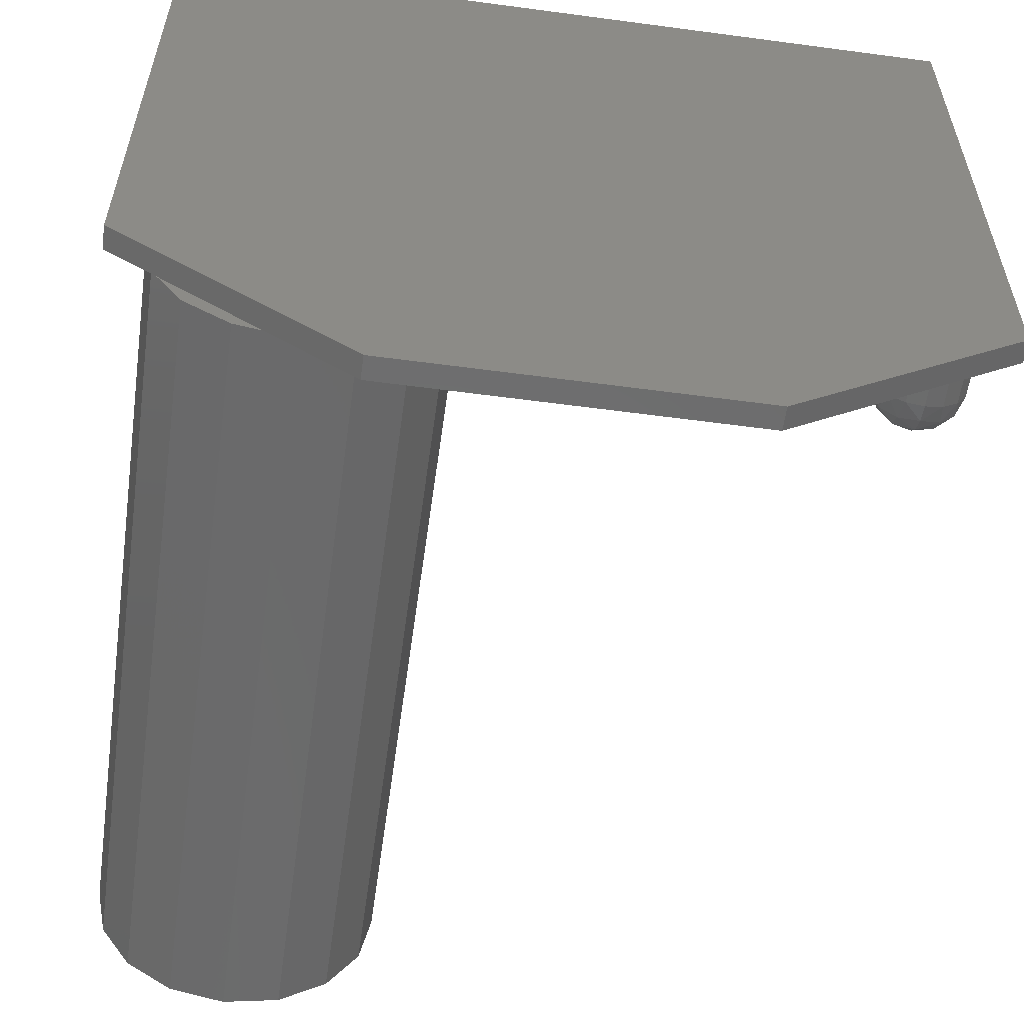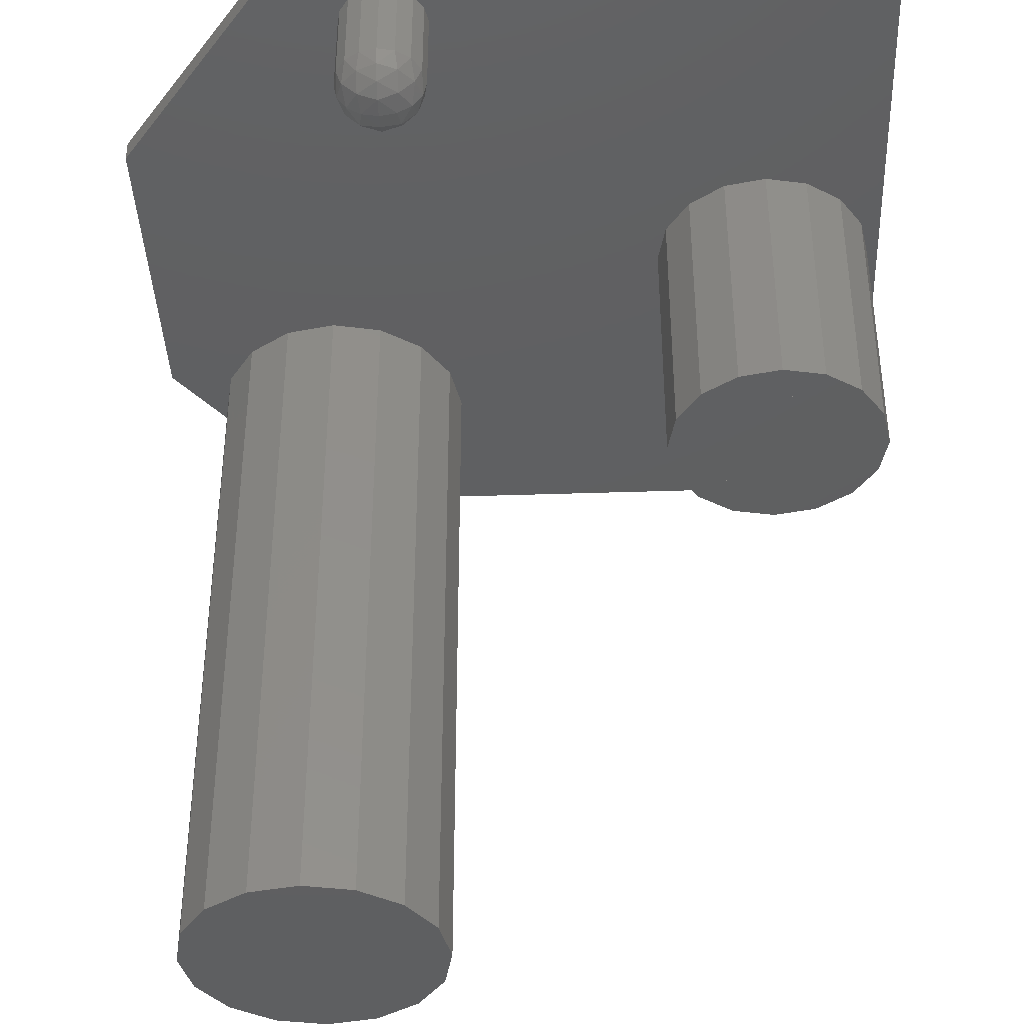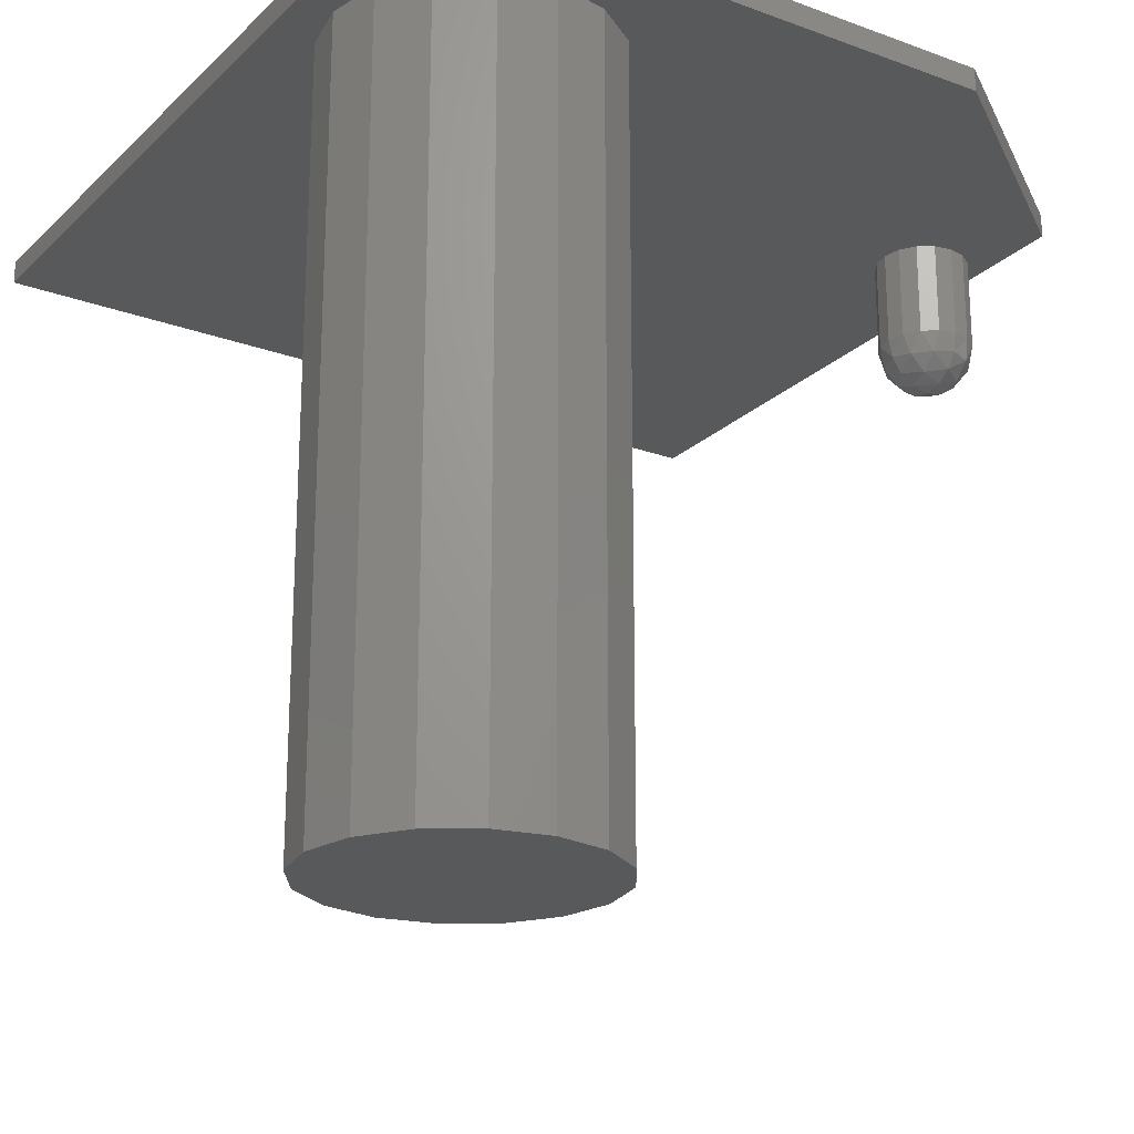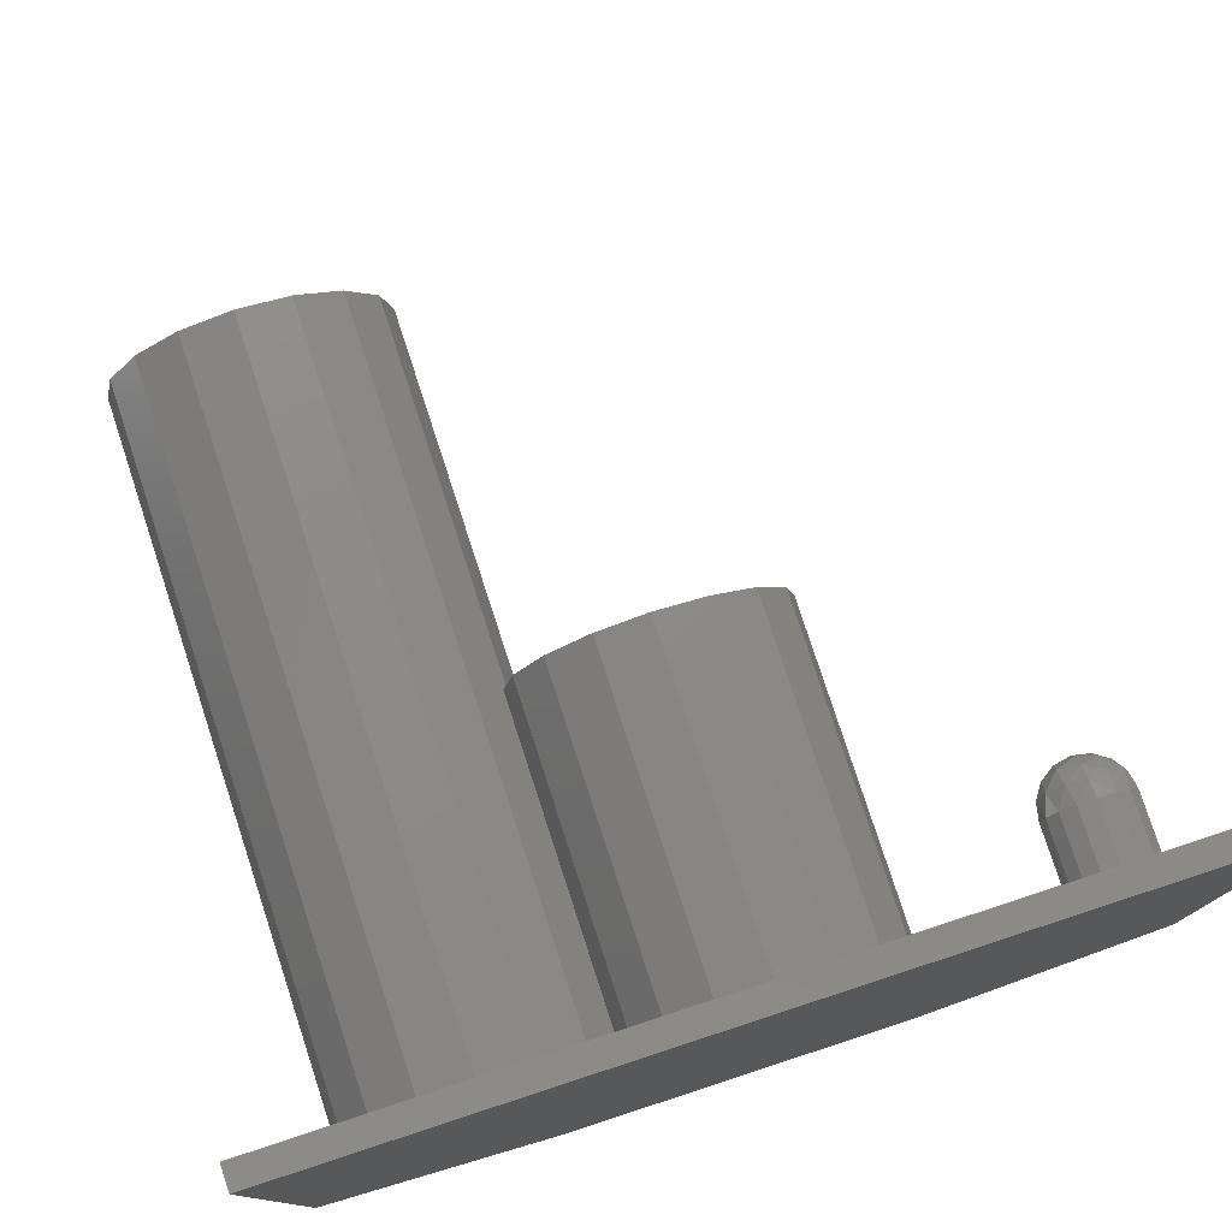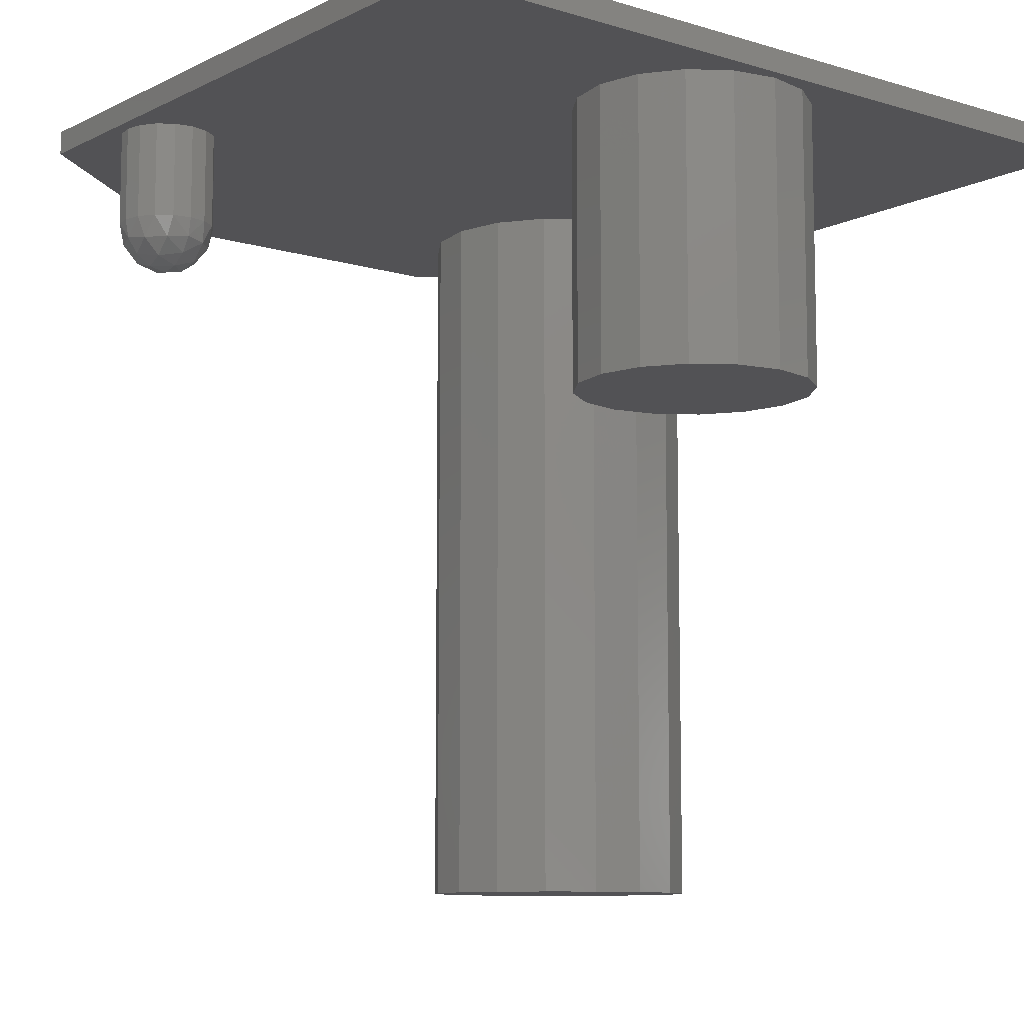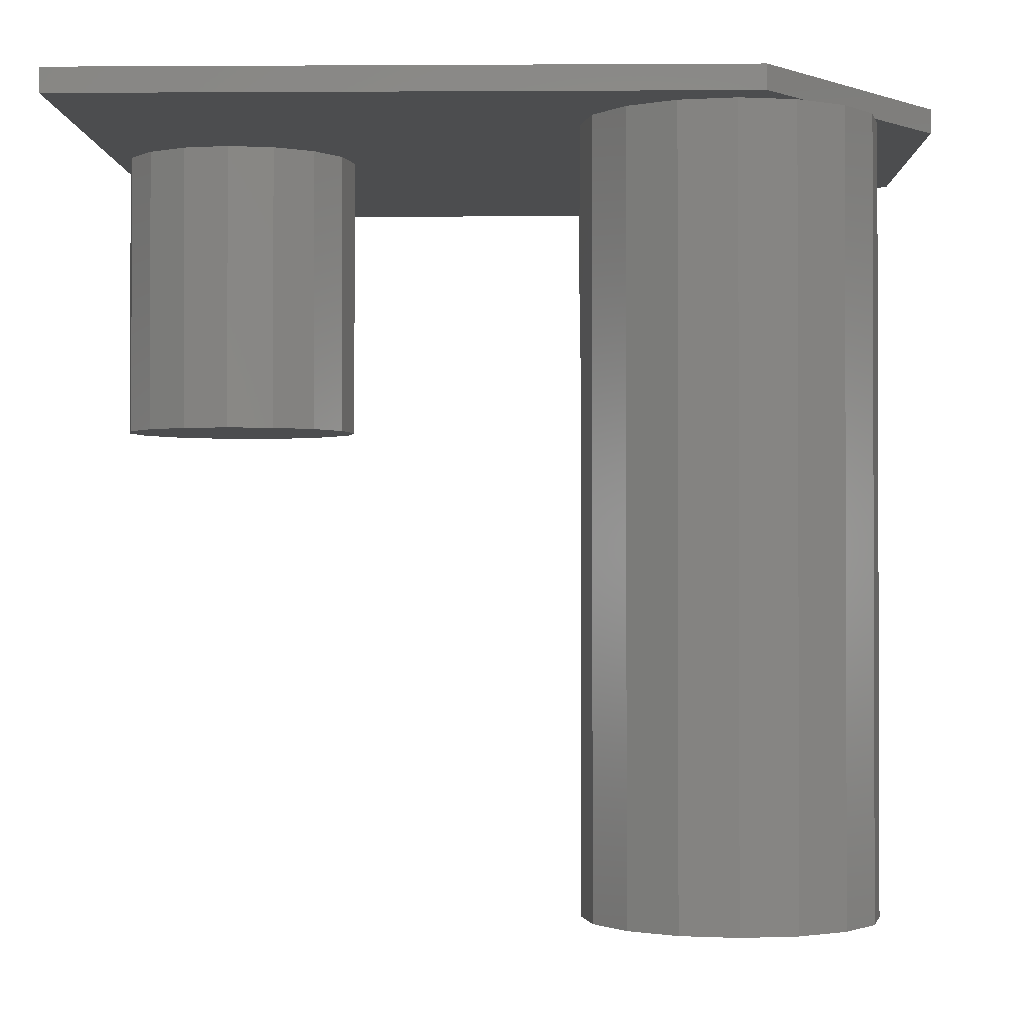
<metadata>
{"format":"stl","ext":"stl","renderer":"f3d","projection":"perspective","resolution":1024,"background":"white","views":[{"elev":-58.0,"azim":172.1,"up":"+Z"},{"elev":-39.3,"azim":-87.6,"up":"+Y"},{"elev":-21.8,"azim":147.3,"up":"+Y"},{"elev":78.5,"azim":161.9,"up":"+Z"},{"elev":-9.4,"azim":-38.5,"up":"+Y"},{"elev":-1.2,"azim":91.3,"up":"+Y"}]}
</metadata>
<code>
# stl→obj: 186 verts, 292 faces
v 0.8 1.16 -1.52
v 1.28 1.16 -1.52
v 1.243 1.16 -1.704
v 1.139 1.16 -1.859
v 0.9837 1.16 -1.963
v 0.8 1.16 -2
v 0.6163 1.16 -1.963
v 0.4606 1.16 -1.859
v 0.3565 1.16 -1.704
v 0.32 1.16 -1.52
v 0.3565 1.16 -1.336
v 0.4606 1.16 -1.181
v 0.6163 1.16 -1.077
v 0.8 1.16 -1.04
v 0.9837 1.16 -1.077
v 1.139 1.16 -1.181
v 1.243 1.16 -1.336
v 1.12 -1.4 -1.52
v 1.096 -1.4 -1.398
v 0.8 -1.4 -1.52
v 1.026 -1.4 -1.294
v 0.9225 -1.4 -1.224
v 0.8 -1.4 -1.2
v 0.6775 -1.4 -1.224
v 0.5737 -1.4 -1.294
v 0.5044 -1.4 -1.398
v 0.48 -1.4 -1.52
v 0.5044 -1.4 -1.642
v 0.5737 -1.4 -1.746
v 0.6775 -1.4 -1.816
v 0.8 -1.4 -1.84
v 0.9225 -1.4 -1.816
v 1.026 -1.4 -1.746
v 1.096 -1.4 -1.642
v 0.2666 0.2 0.16
v 0.2463 0.2 0.262
v 0 0.2 0.16
v 0.1885 0.2 0.3486
v 0.102 0.2 0.4064
v 0 0.2 0.4267
v -0.102 0.2 0.4064
v -0.1885 0.2 0.3486
v -0.2463 0.2 0.262
v -0.2666 0.2 0.16
v -0.2463 0.2 0.05795
v -0.1885 0.2 -0.02856
v -0.102 0.2 -0.08636
v -0 0.2 -0.1067
v 0.102 0.2 -0.08636
v 0.1885 0.2 -0.02856
v 0.2463 0.2 0.05795
v 1.4 1.16 0.6
v 1.4 1.24 0.6
v -1.4 1.24 0.6
v -1.4 1.16 0.6
v -1.4 1.24 -1.6
v -1.4 1.16 -1.6
v 1.4 1.16 -1.6
v 1.4 1.24 -1.6
v -0.6 1.16 -2.2
v -0.6 1.24 -2.2
v 0.6 1.24 -2.2
v 0.6 1.16 -2.2
v 1.139 -1.4 -1.181
v 0.9837 -1.4 -1.077
v 0.8 -1.4 -1.04
v 0.6163 -1.4 -1.077
v 0.4606 -1.4 -1.181
v 0.3565 -1.4 -1.336
v 0.32 -1.4 -1.52
v 0.3565 -1.4 -1.704
v 0.4606 -1.4 -1.859
v 0.6163 -1.4 -1.963
v 0.8 -1.4 -2
v 0.9837 -1.4 -1.963
v 1.139 -1.4 -1.859
v 1.243 -1.4 -1.704
v 1.28 -1.4 -1.52
v 1.243 -1.4 -1.336
v 0.4 0.2 0.16
v 0.4 1.16 0.16
v 0.3696 1.16 0.3131
v 0.3696 0.2 0.3131
v 0.2828 1.16 0.4428
v 0.2828 0.2 0.4428
v 0.1531 1.16 0.5296
v 0.1531 0.2 0.5296
v 0 1.16 0.56
v 0 0.2 0.56
v -0.1531 1.16 0.5296
v -0.1531 0.2 0.5296
v -0.2828 1.16 0.4428
v -0.2828 0.2 0.4428
v -0.3696 1.16 0.3131
v -0.3696 0.2 0.3131
v -0.4 1.16 0.16
v -0.4 0.2 0.16
v -0.3696 1.16 0.006927
v -0.3696 0.2 0.006927
v -0.2828 1.16 -0.1228
v -0.2828 0.2 -0.1228
v -0.1531 1.16 -0.2096
v -0.1531 0.2 -0.2096
v -0 1.16 -0.24
v -0 0.2 -0.24
v 0.1531 1.16 -0.2096
v 0.1531 0.2 -0.2096
v 0.2828 1.16 -0.1228
v 0.2828 0.2 -0.1228
v 0.3696 1.16 0.006927
v 0.3696 0.2 0.006927
v 0.2667 0.2 0.16
v 0.3695 0.2 0.3131
v 0.2464 0.2 0.262
v 0.1886 0.2 0.3486
v 0.1531 0.2 0.5295
v -0.1531 0.2 0.5295
v -0.1886 0.2 0.3486
v -0.3695 0.2 0.3131
v -0.2464 0.2 0.262
v -0.2667 0.2 0.16
v -0.3695 0.2 0.006928
v -0.2464 0.2 0.05795
v -0.1886 0.2 -0.02856
v -0.1531 0.2 -0.2095
v 0.1531 0.2 -0.2095
v 0.1886 0.2 -0.02856
v 0.3695 0.2 0.006928
v 0.2464 0.2 0.05795
v -1.313 0.84 -1.087
v -1.313 1.16 -1.087
v -1.348 1.16 -1.139
v -1.348 0.84 -1.139
v -1.36 1.16 -1.2
v -1.261 0.84 -1.052
v -1.261 1.16 -1.052
v -1.36 0.84 -1.2
v -1.348 1.16 -1.261
v -1.2 0.84 -1.04
v -1.2 1.16 -1.04
v -1.348 0.84 -1.261
v -1.313 1.16 -1.313
v -1.139 0.84 -1.052
v -1.139 1.16 -1.052
v -1.313 0.84 -1.313
v -1.261 1.16 -1.348
v -1.325 0.7697 -1.13
v -1.087 0.84 -1.087
v -1.087 1.16 -1.087
v -1.27 0.7697 -1.075
v -1.348 0.7788 -1.2
v -1.261 0.84 -1.348
v -1.2 1.16 -1.36
v -1.2 0.7788 -1.052
v -1.052 0.84 -1.139
v -1.052 1.16 -1.139
v -1.313 0.7269 -1.2
v -1.27 0.7146 -1.13
v -1.325 0.7697 -1.27
v -1.2 0.84 -1.36
v -1.139 1.16 -1.348
v -1.2 0.7269 -1.087
v -1.04 0.84 -1.2
v -1.04 1.16 -1.2
v -1.13 0.7697 -1.075
v -1.139 0.84 -1.348
v -1.087 1.16 -1.313
v -1.052 0.84 -1.261
v -1.052 1.16 -1.261
v -1.27 0.7697 -1.325
v -1.261 0.6922 -1.2
v -1.27 0.7146 -1.27
v -1.087 0.84 -1.313
v -1.2 0.6922 -1.139
v -1.13 0.7146 -1.13
v -1.075 0.7697 -1.13
v -1.2 0.7788 -1.348
v -1.2 0.68 -1.2
v -1.2 0.6922 -1.261
v -1.2 0.7269 -1.313
v -1.139 0.6922 -1.2
v -1.052 0.7788 -1.2
v -1.087 0.7269 -1.2
v -1.13 0.7697 -1.325
v -1.13 0.7146 -1.27
v -1.075 0.7697 -1.27
f 1 2 3
f 1 3 4
f 1 4 5
f 1 5 6
f 1 6 7
f 1 7 8
f 1 8 9
f 1 9 10
f 1 10 11
f 1 11 12
f 1 12 13
f 1 13 14
f 1 14 15
f 1 15 16
f 1 16 17
f 1 17 2
f 18 19 20
f 19 21 20
f 21 22 20
f 22 23 20
f 23 24 20
f 24 25 20
f 25 26 20
f 26 27 20
f 27 28 20
f 28 29 20
f 29 30 20
f 30 31 20
f 31 32 20
f 32 33 20
f 33 34 20
f 34 18 20
f 35 36 37
f 36 38 37
f 38 39 37
f 39 40 37
f 40 41 37
f 41 42 37
f 42 43 37
f 43 44 37
f 44 45 37
f 45 46 37
f 46 47 37
f 47 48 37
f 48 49 37
f 49 50 37
f 50 51 37
f 51 35 37
f 52 53 54
f 52 54 55
f 55 54 56
f 55 56 57
f 53 52 58
f 53 58 59
f 52 55 57
f 52 57 58
f 54 53 59
f 54 59 56
f 60 61 62
f 60 62 63
f 63 62 59
f 63 59 58
f 57 56 61
f 57 61 60
f 61 56 59
f 61 59 62
f 63 58 57
f 63 57 60
f 64 16 15
f 64 15 65
f 65 15 14
f 65 14 66
f 66 14 13
f 66 13 67
f 67 13 12
f 67 12 68
f 68 12 11
f 68 11 69
f 69 11 10
f 69 10 70
f 70 10 9
f 70 9 71
f 71 9 8
f 71 8 72
f 72 8 7
f 72 7 73
f 73 7 6
f 73 6 74
f 74 6 5
f 74 5 75
f 75 5 4
f 75 4 76
f 76 4 3
f 76 3 77
f 77 3 2
f 77 2 78
f 18 78 79
f 18 79 19
f 19 79 64
f 19 64 21
f 21 64 65
f 21 65 22
f 22 65 66
f 22 66 23
f 23 66 67
f 23 67 24
f 24 67 68
f 24 68 25
f 25 68 69
f 25 69 26
f 26 69 70
f 26 70 27
f 27 70 71
f 27 71 28
f 28 71 72
f 28 72 29
f 29 72 73
f 29 73 30
f 30 73 74
f 30 74 31
f 31 74 75
f 31 75 32
f 32 75 76
f 32 76 33
f 33 76 77
f 33 77 34
f 34 77 78
f 34 78 18
f 78 2 17
f 78 17 79
f 79 17 16
f 79 16 64
f 80 81 82
f 80 82 83
f 83 82 84
f 83 84 85
f 85 84 86
f 85 86 87
f 87 86 88
f 87 88 89
f 89 88 90
f 89 90 91
f 91 90 92
f 91 92 93
f 93 92 94
f 93 94 95
f 95 94 96
f 95 96 97
f 97 96 98
f 97 98 99
f 99 98 100
f 99 100 101
f 101 100 102
f 101 102 103
f 103 102 104
f 103 104 105
f 105 104 106
f 105 106 107
f 107 106 108
f 107 108 109
f 109 108 110
f 109 110 111
f 111 110 81
f 111 81 80
f 112 80 113
f 112 113 114
f 114 113 85
f 114 85 115
f 115 85 116
f 115 116 39
f 39 116 89
f 39 89 40
f 40 89 117
f 40 117 41
f 41 117 93
f 41 93 118
f 118 93 119
f 118 119 120
f 120 119 97
f 120 97 121
f 121 97 122
f 121 122 123
f 123 122 101
f 123 101 124
f 124 101 125
f 124 125 47
f 47 125 105
f 47 105 48
f 48 105 126
f 48 126 49
f 49 126 109
f 49 109 127
f 127 109 128
f 127 128 129
f 129 128 80
f 129 80 112
f 130 131 132
f 133 132 134
f 135 136 131
f 137 134 138
f 139 140 136
f 130 132 133
f 135 131 130
f 141 138 142
f 133 134 137
f 143 144 140
f 139 136 135
f 137 138 141
f 145 142 146
f 143 140 139
f 133 147 130
f 148 149 144
f 130 150 135
f 137 151 133
f 141 142 145
f 147 150 130
f 151 147 133
f 141 151 137
f 152 146 153
f 135 154 139
f 150 154 135
f 148 144 143
f 155 156 149
f 151 157 147
f 147 158 150
f 141 159 151
f 145 146 152
f 139 154 143
f 145 159 141
f 157 158 147
f 160 153 161
f 159 157 151
f 150 162 154
f 163 164 156
f 158 162 150
f 155 149 148
f 143 154 165
f 166 161 167
f 152 153 160
f 154 162 165
f 168 169 164
f 145 170 159
f 157 171 158
f 159 172 157
f 143 165 148
f 173 167 169
f 158 174 162
f 152 170 145
f 163 156 155
f 172 171 157
f 171 174 158
f 170 172 159
f 160 161 166
f 165 162 175
f 148 165 176
f 162 174 175
f 168 164 163
f 152 177 170
f 171 178 174
f 148 176 155
f 166 167 173
f 172 179 171
f 160 177 152
f 165 175 176
f 173 169 168
f 170 180 172
f 179 178 171
f 175 174 181
f 174 178 181
f 177 180 170
f 180 179 172
f 166 177 160
f 155 176 182
f 176 175 183
f 155 182 163
f 181 178 179
f 175 181 183
f 184 177 166
f 184 180 177
f 176 183 182
f 163 182 168
f 185 179 180
f 181 179 185
f 173 184 166
f 185 180 184
f 183 181 185
f 168 186 173
f 182 186 168
f 182 183 186
f 186 184 173
f 183 185 186
f 186 185 184

</code>
